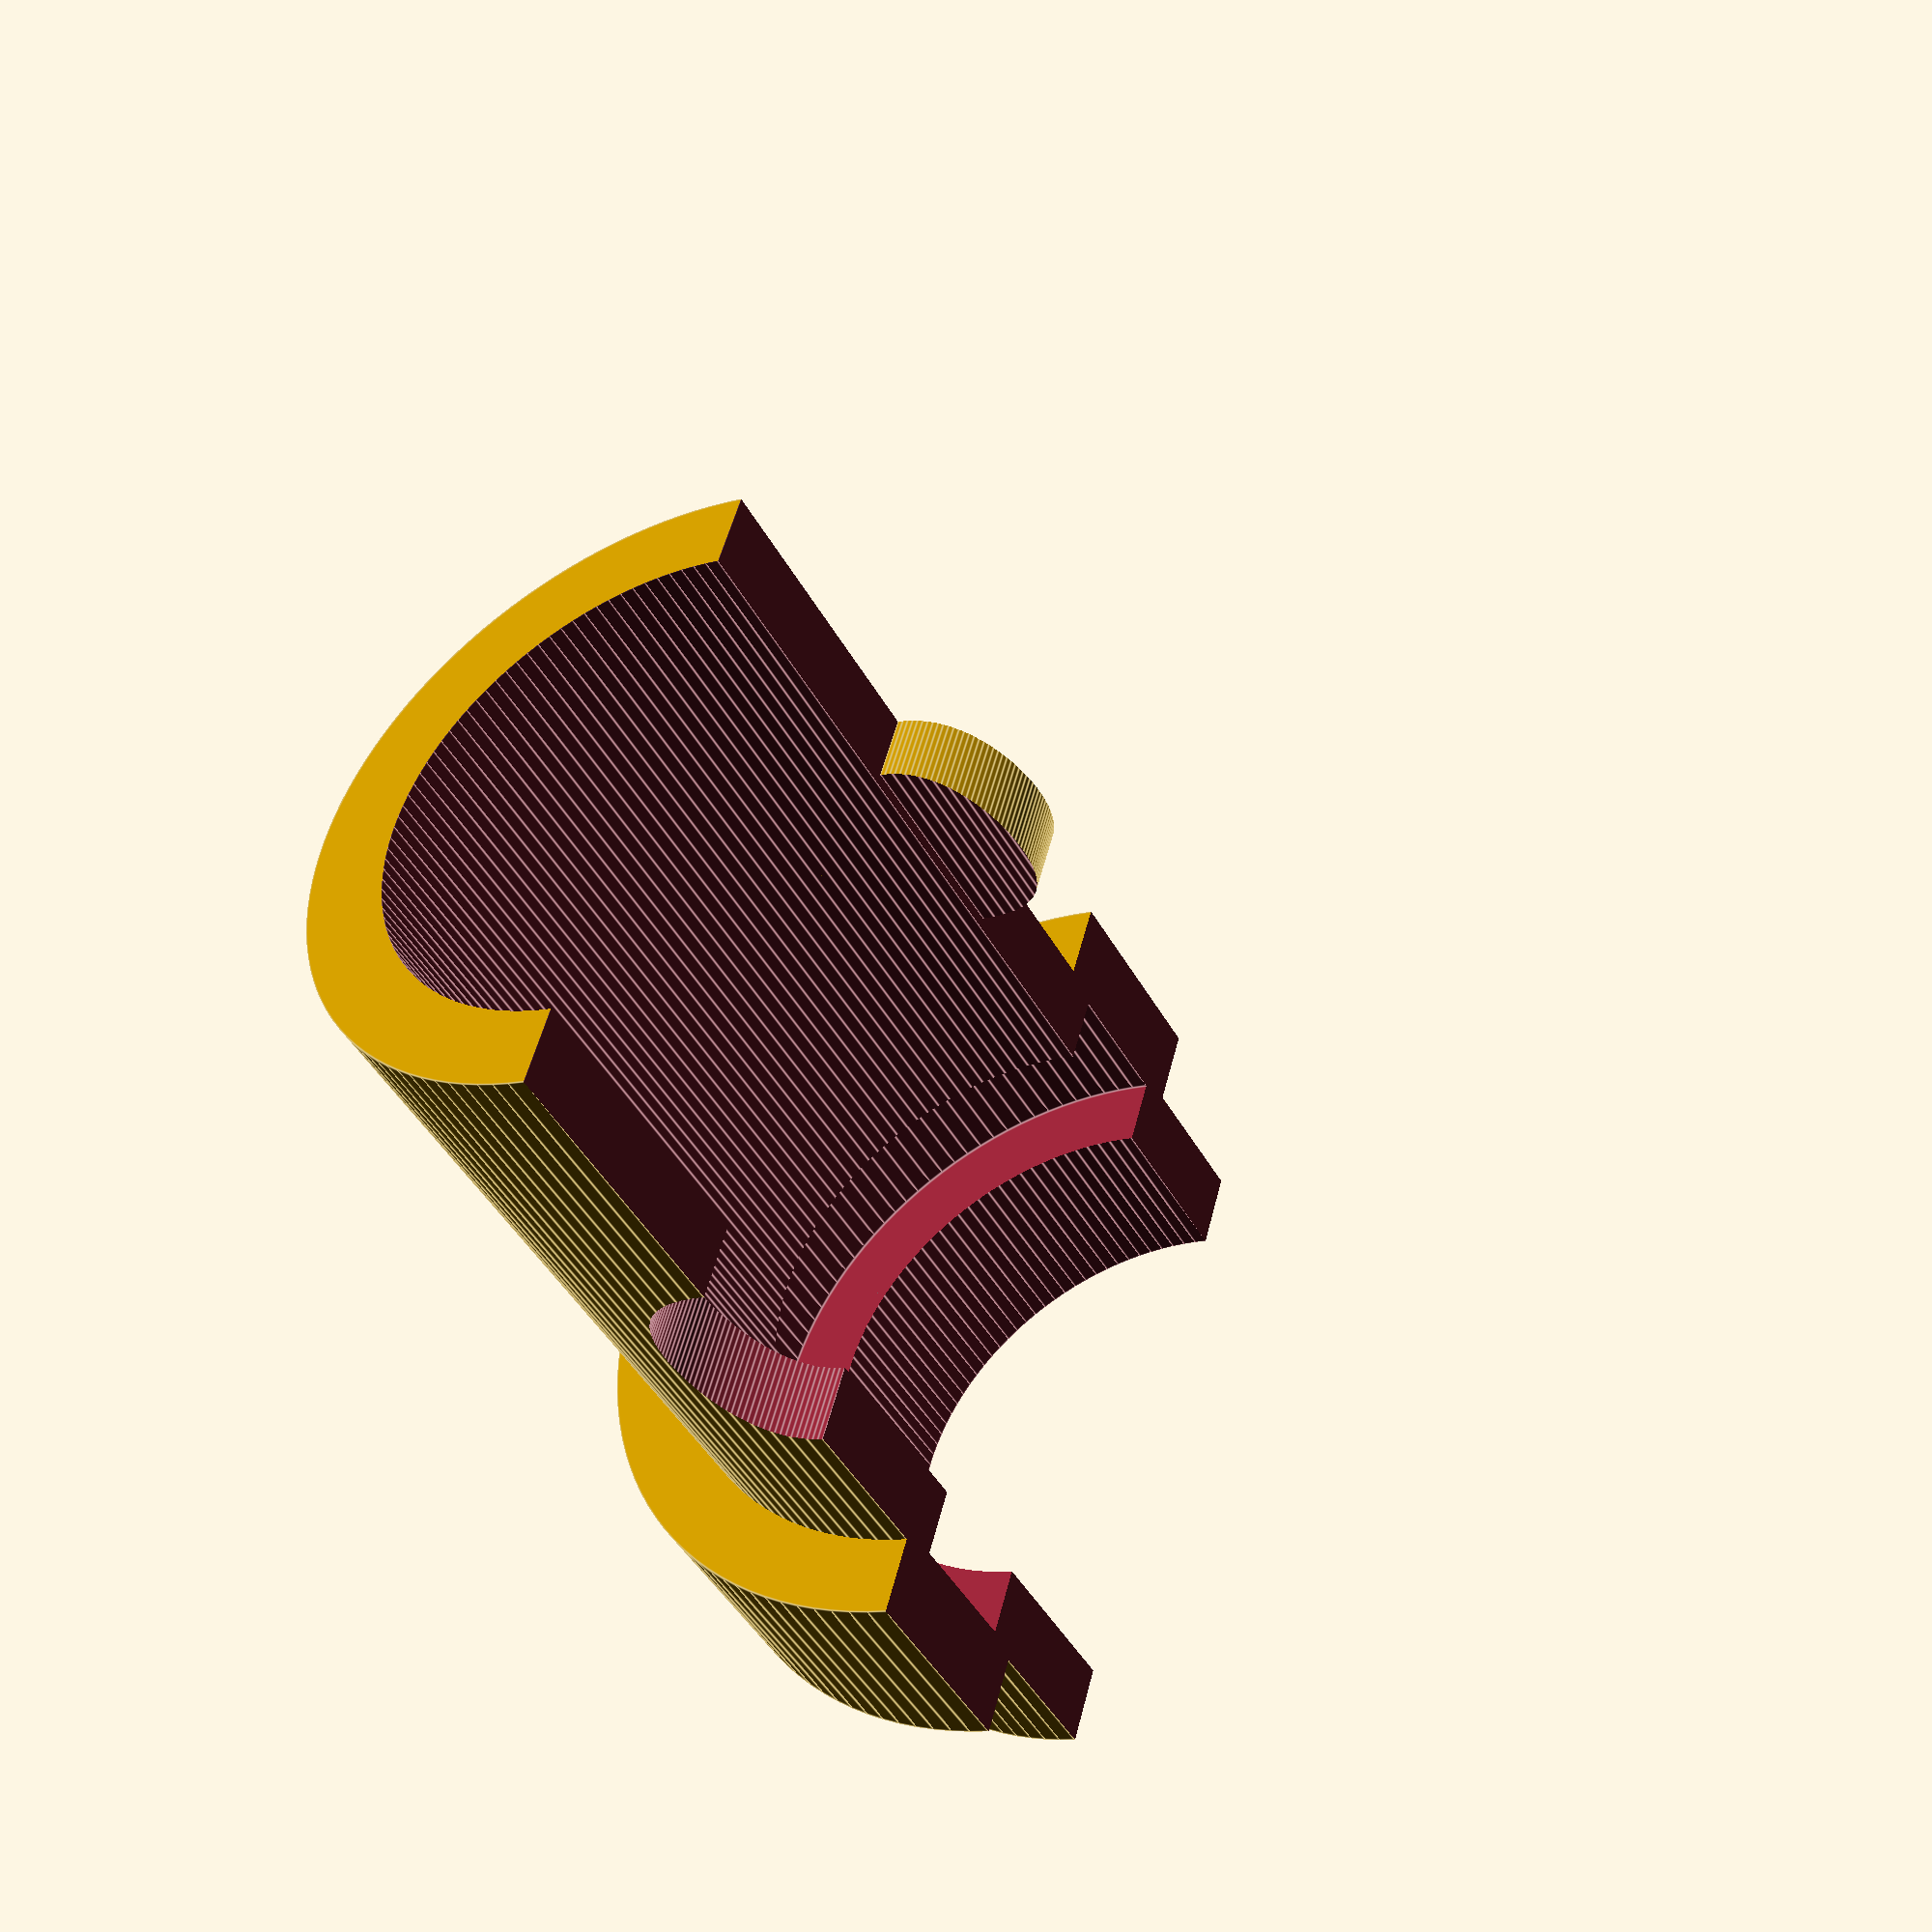
<openscad>
/* 
 * Collars for 5mm LEDs to fit in the holes in the binkeybox. These probably need
 * to be printed on a resin printer, but by all means try on an FDM if that's all
 * you have!
 * 
 * Copyright (c) 2020, Hans Liss
 * 
 * Redistribution and use in source and binary forms, with or without
 * modification, are permitted provided that the following conditions are met:
 * 
 * 1. Redistributions of source code must retain the above copyright notice, this
 *    list of conditions and the following disclaimer.
 * 2. Redistributions in binary form must reproduce the above copyright notice,
 *    this list of conditions and the following disclaimer in the documentation
 *    and/or other materials provided with the distribution.
 * 
 * THIS SOFTWARE IS PROVIDED BY THE COPYRIGHT HOLDERS AND CONTRIBUTORS "AS IS" AND
 * ANY EXPRESS OR IMPLIED WARRANTIES, INCLUDING, BUT NOT LIMITED TO, THE IMPLIED
 * WARRANTIES OF MERCHANTABILITY AND FITNESS FOR A PARTICULAR PURPOSE ARE
 * DISCLAIMED. IN NO EVENT SHALL THE COPYRIGHT OWNER OR CONTRIBUTORS BE LIABLE FOR
 * ANY DIRECT, INDIRECT, INCIDENTAL, SPECIAL, EXEMPLARY, OR CONSEQUENTIAL DAMAGES
 * (INCLUDING, BUT NOT LIMITED TO, PROCUREMENT OF SUBSTITUTE GOODS OR SERVICES;
 * LOSS OF USE, DATA, OR PROFITS; OR BUSINESS INTERRUPTION) HOWEVER CAUSED AND
 * ON ANY THEORY OF LIABILITY, WHETHER IN CONTRACT, STRICT LIABILITY, OR TORT
 * (INCLUDING NEGLIGENCE OR OTHERWISE) ARISING IN ANY WAY OUT OF THE USE OF THIS
 * SOFTWARE, EVEN IF ADVISED OF THE POSSIBILITY OF SUCH DAMAGE.
 */
 $fn=128;


union() {
    difference() {
        union() {
            cylinder(r=6.6 / 2 - 0.05, h=10);
            translate([0, 0, 6.62])
                cylinder(r=8 / 2, h=2);
        }
        translate([0, 0, -0.01])
            cylinder(r=5 / 2, h=10 + 0.02);
        translate([0, 0, 7])
            cylinder(r=5.9 / 2 + 0.2, h=1 + 0.3);
        translate([-10, 0, -0.01])
            cube([20, 20, 20]);
        translate([-8, 0, 4])
            rotate([0, 90, 0])
                cylinder(r=1.05, h=8);
    }
    intersection() {
        translate([0, 0, 4])
            rotate([0, 90, 0])
                cylinder(r=1.03, h=8);
        difference() {
            cylinder(r=6.6 / 2 - 0.05, h=10);
            translate([0, 0, -0.01])
                cylinder(r=5 / 2 + 0.1, h=10 + 0.02);
        }
    }        
}
</openscad>
<views>
elev=44.6 azim=254.4 roll=207.0 proj=p view=edges
</views>
